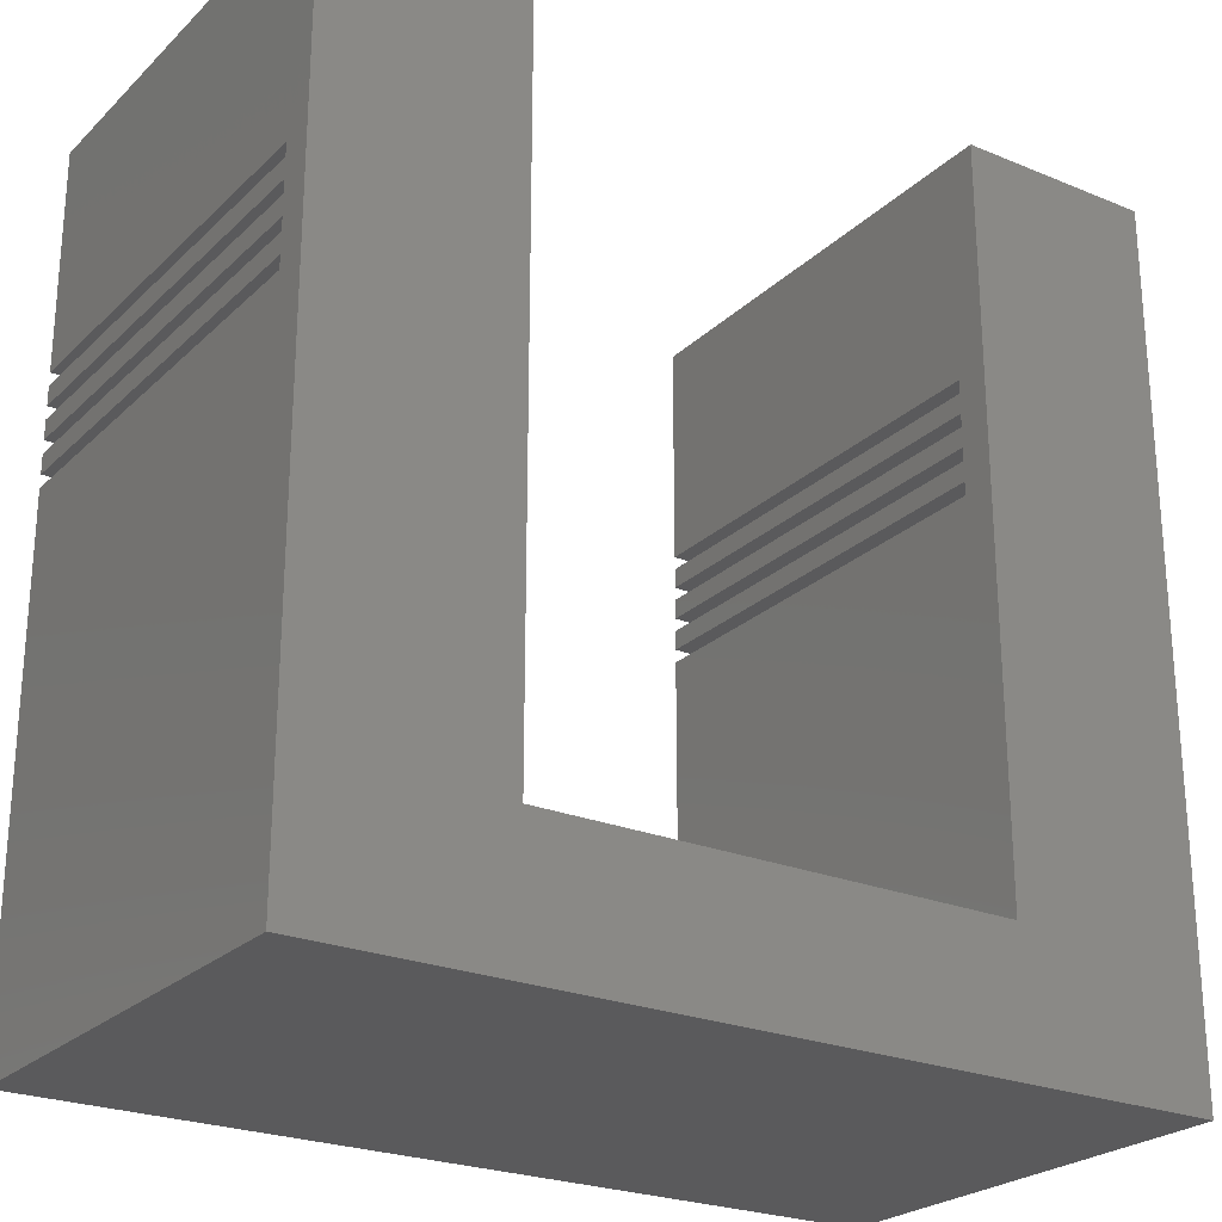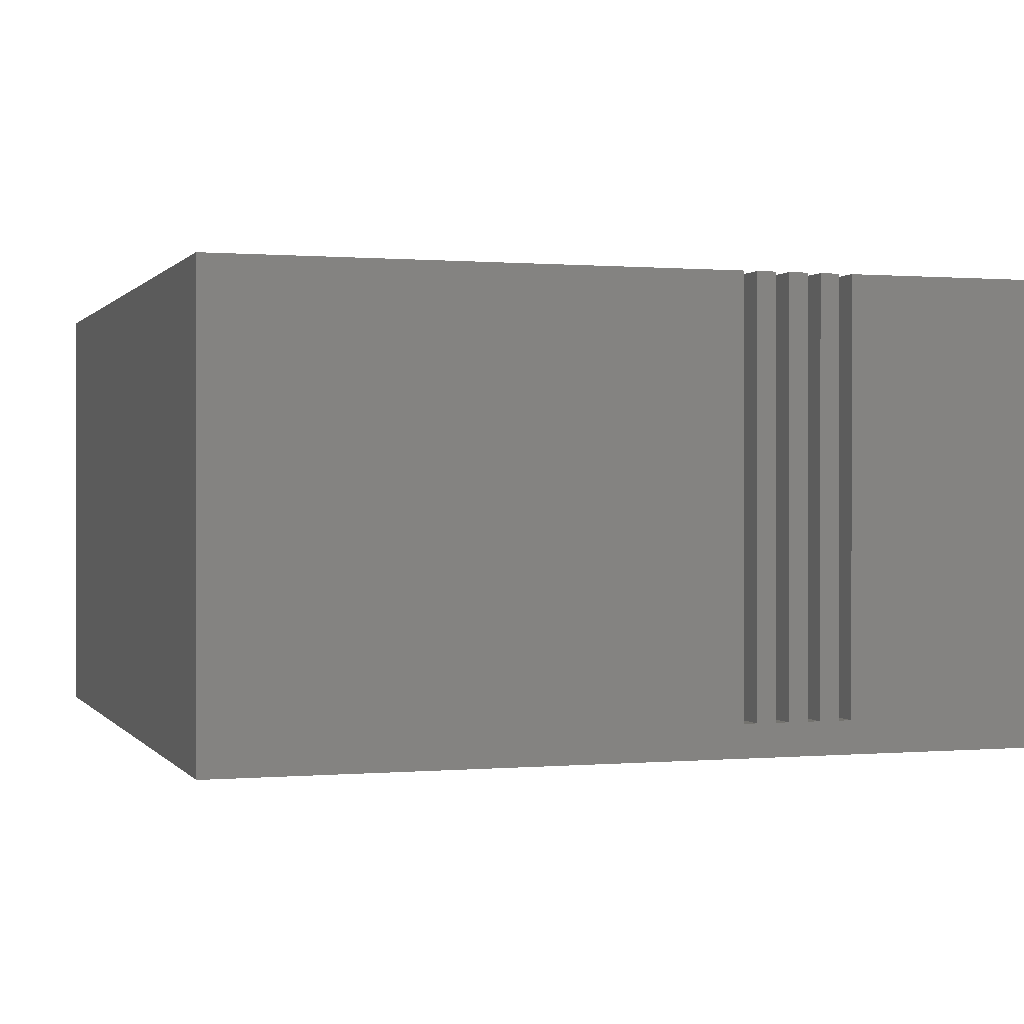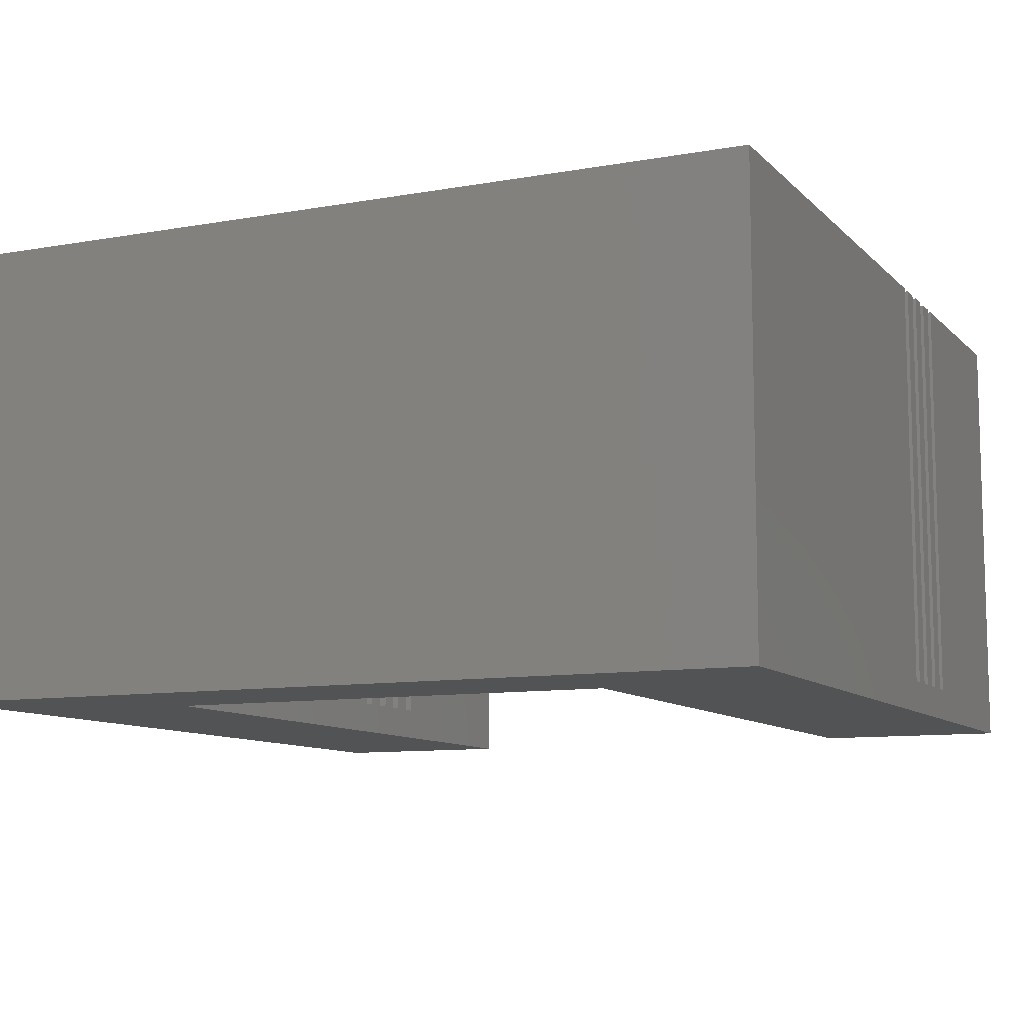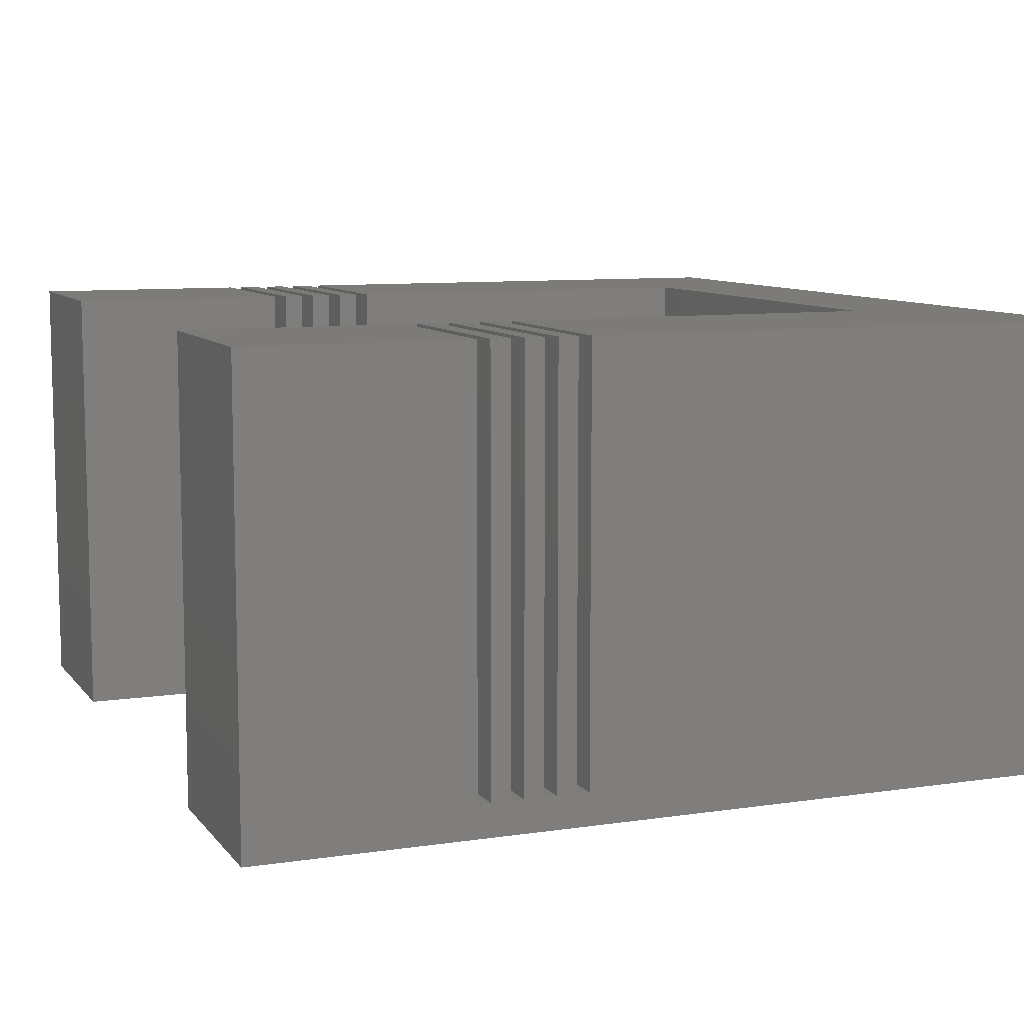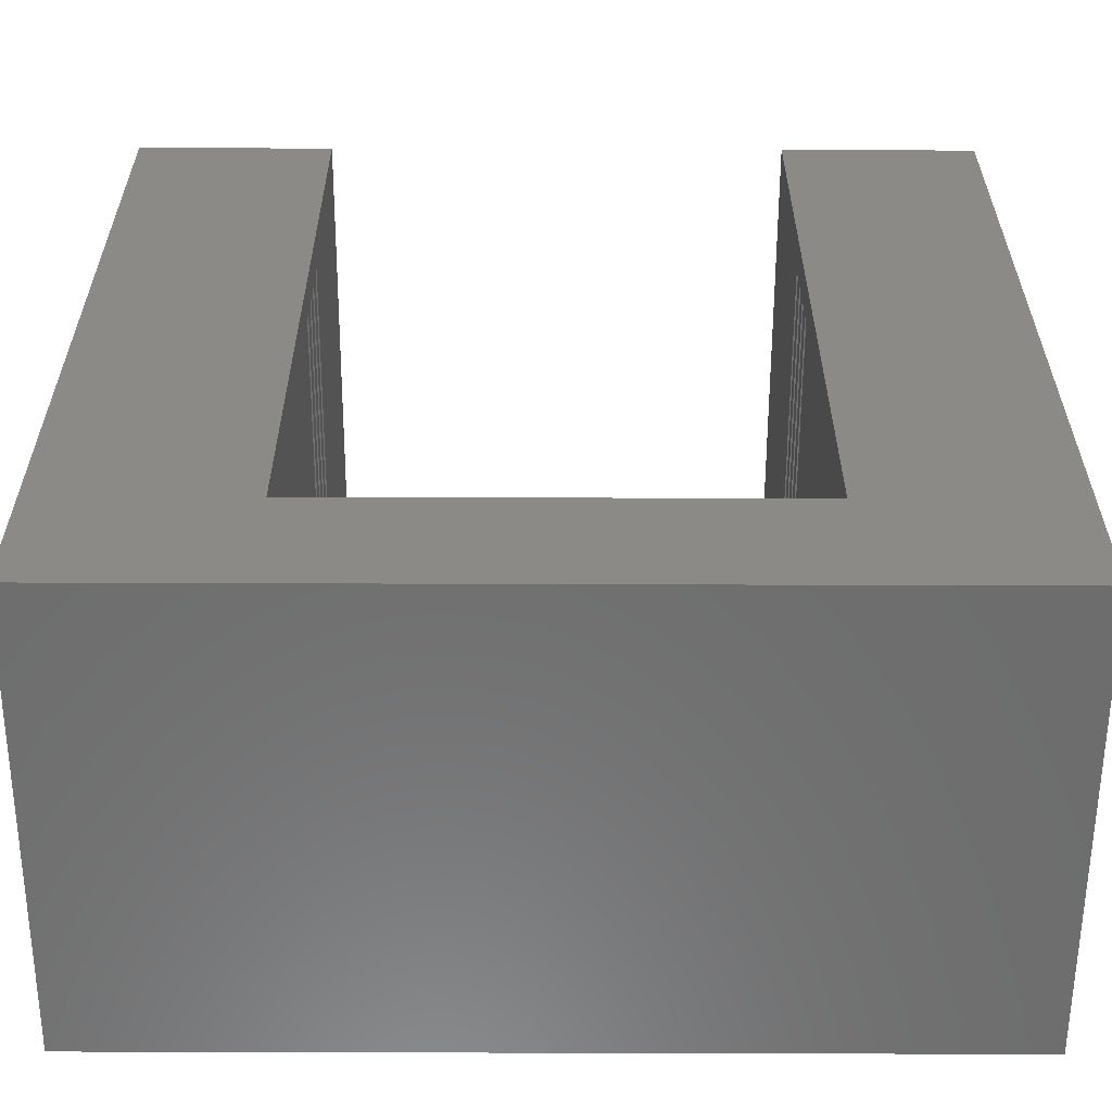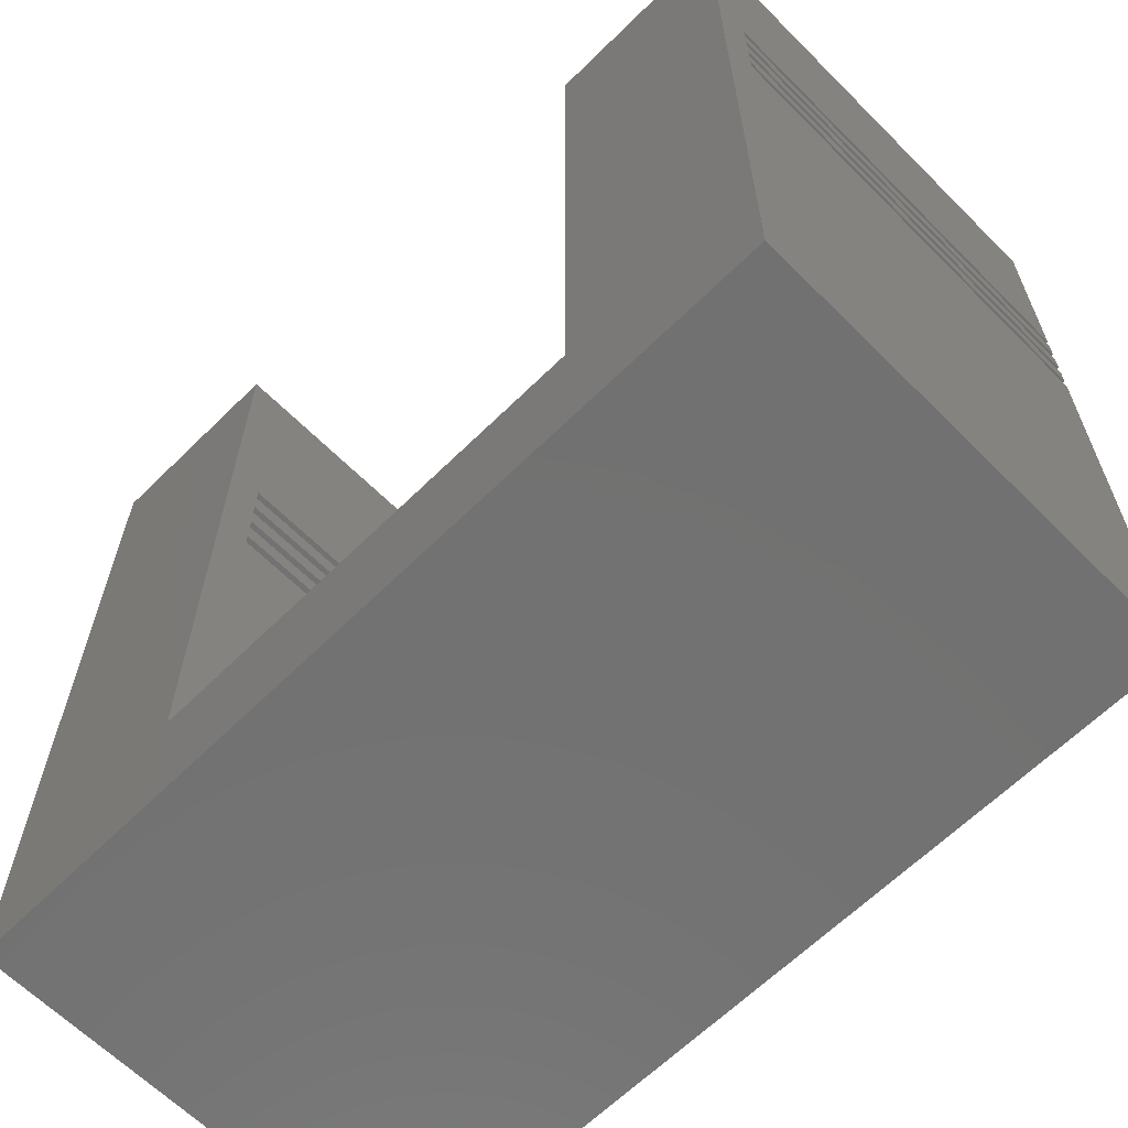
<metadata>
{"format":"stl","ext":"stl","renderer":"f3d","projection":"perspective","resolution":1024,"background":"white","views":[{"elev":-24.6,"azim":146.0,"up":"+Y"},{"elev":0.4,"azim":72.1,"up":"+Z"},{"elev":-9.8,"azim":24.8,"up":"+Z"},{"elev":9.0,"azim":-111.7,"up":"+Z"},{"elev":-59.2,"azim":179.8,"up":"+Y"},{"elev":-63.7,"azim":-135.2,"up":"+Y"}]}
</metadata>
<code>
# stl→obj: 80 verts, 156 faces
v -13 1.2 17
v -7 0.8 17
v -7 1.2 17
v -13 0.8 17
v 7 1.2 17
v 13 0.8 17
v 13 1.2 17
v 7 0.8 17
v -13 0.8 30
v -7 0.8 30
v 7 0.8 30
v 13 0.8 30
v -7 1.2 30
v -13 1.2 30
v 13 1.2 30
v 7 1.2 30
v -13 2.2 17
v -7 2.2 30
v -13 2.2 30
v -7 2.2 17
v 7 2.2 17
v 13 2.2 30
v 7 2.2 30
v 13 2.2 17
v -7 1.8 17
v -13 1.8 17
v 13 1.8 17
v 7 1.8 17
v -13 1.8 30
v -7 1.8 30
v 7 1.8 30
v 13 1.8 30
v -13 3.2 17
v -7 3.2 30
v -13 3.2 30
v -7 3.2 17
v 7 3.2 17
v 13 3.2 30
v 7 3.2 30
v 13 3.2 17
v -7 2.8 17
v -13 2.8 17
v 13 2.8 17
v 7 2.8 17
v -13 2.8 30
v -7 2.8 30
v 7 2.8 30
v 13 2.8 30
v -13 4.2 17
v -7 4.2 30
v -13 4.2 30
v -7 4.2 17
v 7 4.2 17
v 13 4.2 30
v 7 4.2 30
v 13 4.2 17
v -7 3.8 17
v -13 3.8 17
v 13 3.8 17
v 7 3.8 17
v -13 3.8 30
v -7 3.8 30
v 7 3.8 30
v 13 3.8 30
v -13 11 16
v -13 11 30
v -13 -15 16
v -13 -15 30
v -7 -11 30
v 7 -11 30
v 13 -15 30
v 7 11 30
v 13 11 30
v -7 11 30
v 13 11 16
v 13 -15 16
v 7 11 16
v -7 11 16
v 7 -11 16
v -7 -11 16
f 1 2 3
f 2 1 4
f 5 6 7
f 6 5 8
f 2 9 10
f 9 2 4
f 6 11 12
f 11 6 8
f 1 13 14
f 13 1 3
f 5 15 16
f 15 5 7
f 17 18 19
f 18 17 20
f 21 22 23
f 22 21 24
f 17 25 20
f 25 17 26
f 21 27 24
f 27 21 28
f 25 29 30
f 29 25 26
f 27 31 32
f 31 27 28
f 33 34 35
f 34 33 36
f 37 38 39
f 38 37 40
f 33 41 36
f 41 33 42
f 37 43 40
f 43 37 44
f 41 45 46
f 45 41 42
f 43 47 48
f 47 43 44
f 49 50 51
f 50 49 52
f 53 54 55
f 54 53 56
f 49 57 52
f 57 49 58
f 53 59 56
f 59 53 60
f 57 61 62
f 61 57 58
f 59 63 64
f 63 59 60
f 65 49 66
f 65 58 49
f 58 33 61
f 65 33 58
f 65 42 33
f 42 17 45
f 65 17 42
f 65 26 17
f 26 1 29
f 65 1 26
f 65 4 1
f 67 4 65
f 68 4 67
f 4 68 9
f 66 49 51
f 61 33 35
f 45 17 19
f 29 1 14
f 10 9 69
f 70 12 11
f 12 70 71
f 69 71 70
f 69 68 71
f 68 69 9
f 72 54 73
f 54 72 55
f 66 50 74
f 50 66 51
f 29 13 30
f 13 29 14
f 31 15 32
f 15 31 16
f 45 18 46
f 18 45 19
f 47 22 48
f 22 47 23
f 61 34 62
f 34 61 35
f 63 38 64
f 38 63 39
f 12 71 6
f 32 15 27
f 48 22 43
f 64 38 59
f 56 73 54
f 73 56 75
f 59 75 56
f 40 59 38
f 40 75 59
f 43 75 40
f 24 43 22
f 24 75 43
f 27 75 24
f 7 27 15
f 7 75 27
f 6 75 7
f 6 76 75
f 76 6 71
f 75 72 73
f 72 75 77
f 78 66 74
f 66 78 65
f 76 79 75
f 76 80 79
f 67 80 76
f 65 80 67
f 80 65 78
f 75 79 77
f 67 71 68
f 71 67 76
f 10 69 2
f 30 13 25
f 46 18 41
f 62 34 57
f 52 74 50
f 74 52 78
f 57 78 52
f 36 57 34
f 36 78 57
f 41 78 36
f 20 41 18
f 20 78 41
f 25 78 20
f 3 25 13
f 3 78 25
f 2 78 3
f 2 80 78
f 80 2 69
f 77 53 72
f 77 60 53
f 60 37 63
f 77 37 60
f 77 44 37
f 44 21 47
f 77 21 44
f 77 28 21
f 28 5 31
f 77 5 28
f 77 8 5
f 79 8 77
f 70 8 79
f 8 70 11
f 72 53 55
f 63 37 39
f 47 21 23
f 31 5 16
f 79 69 70
f 69 79 80

</code>
